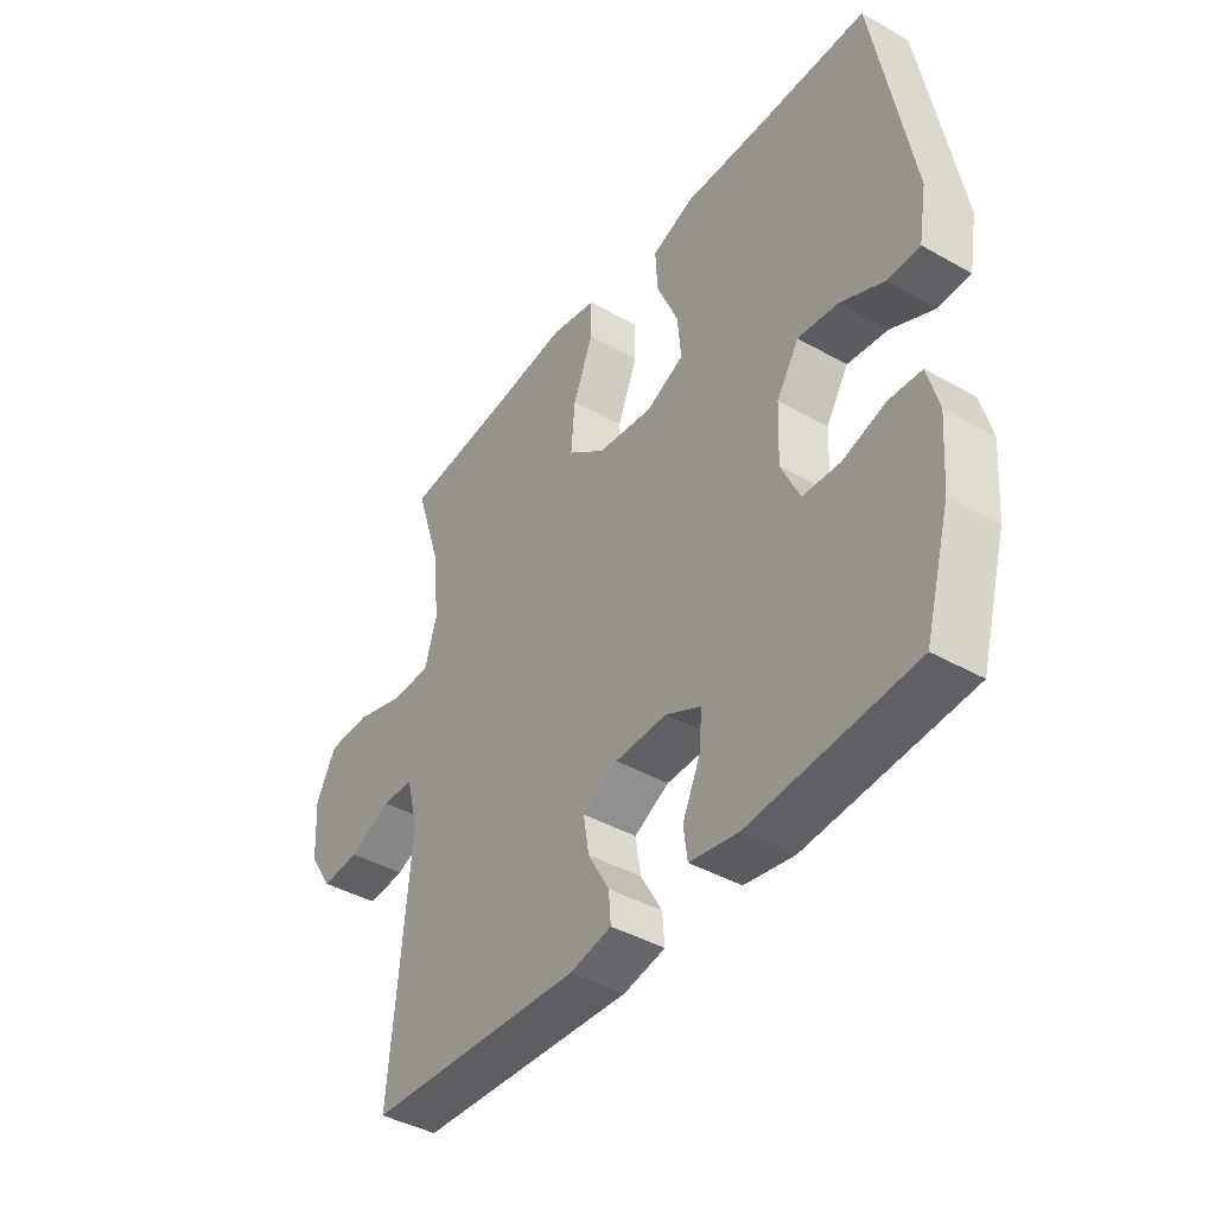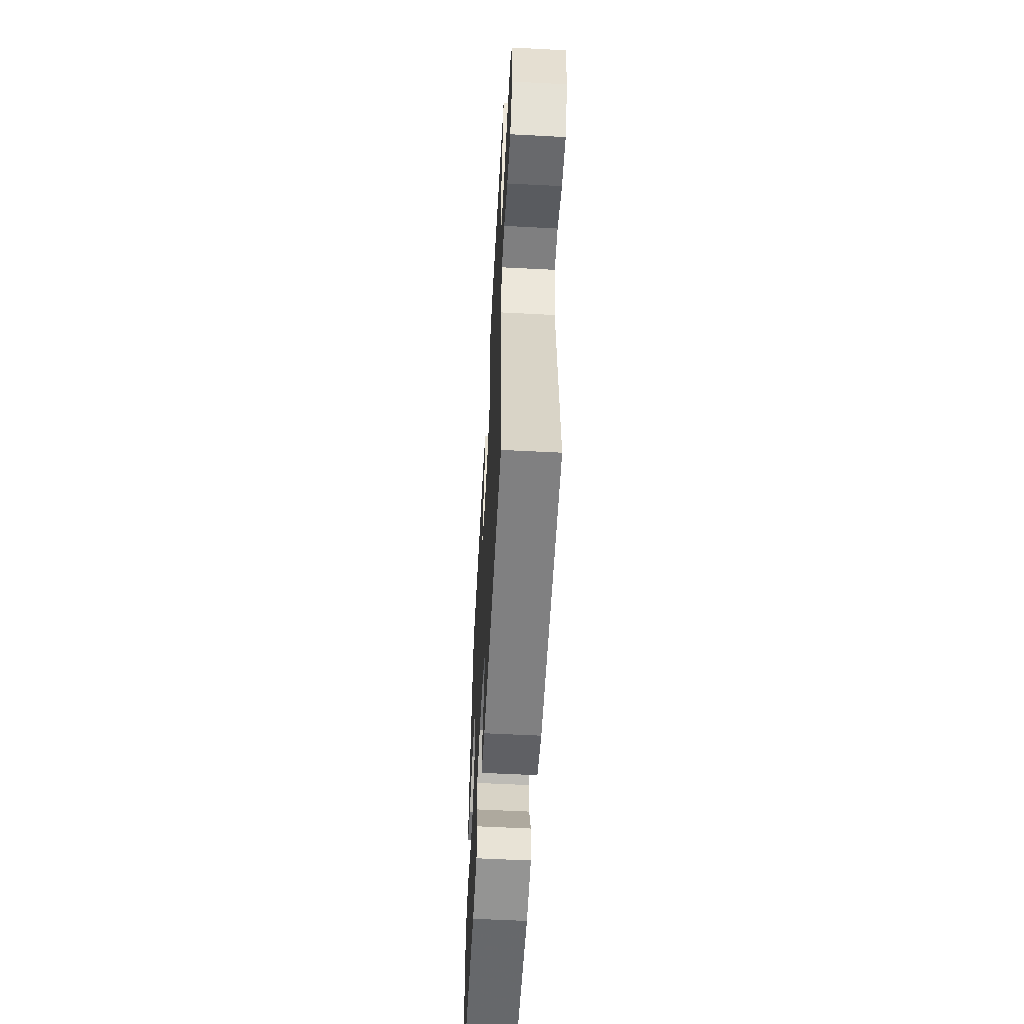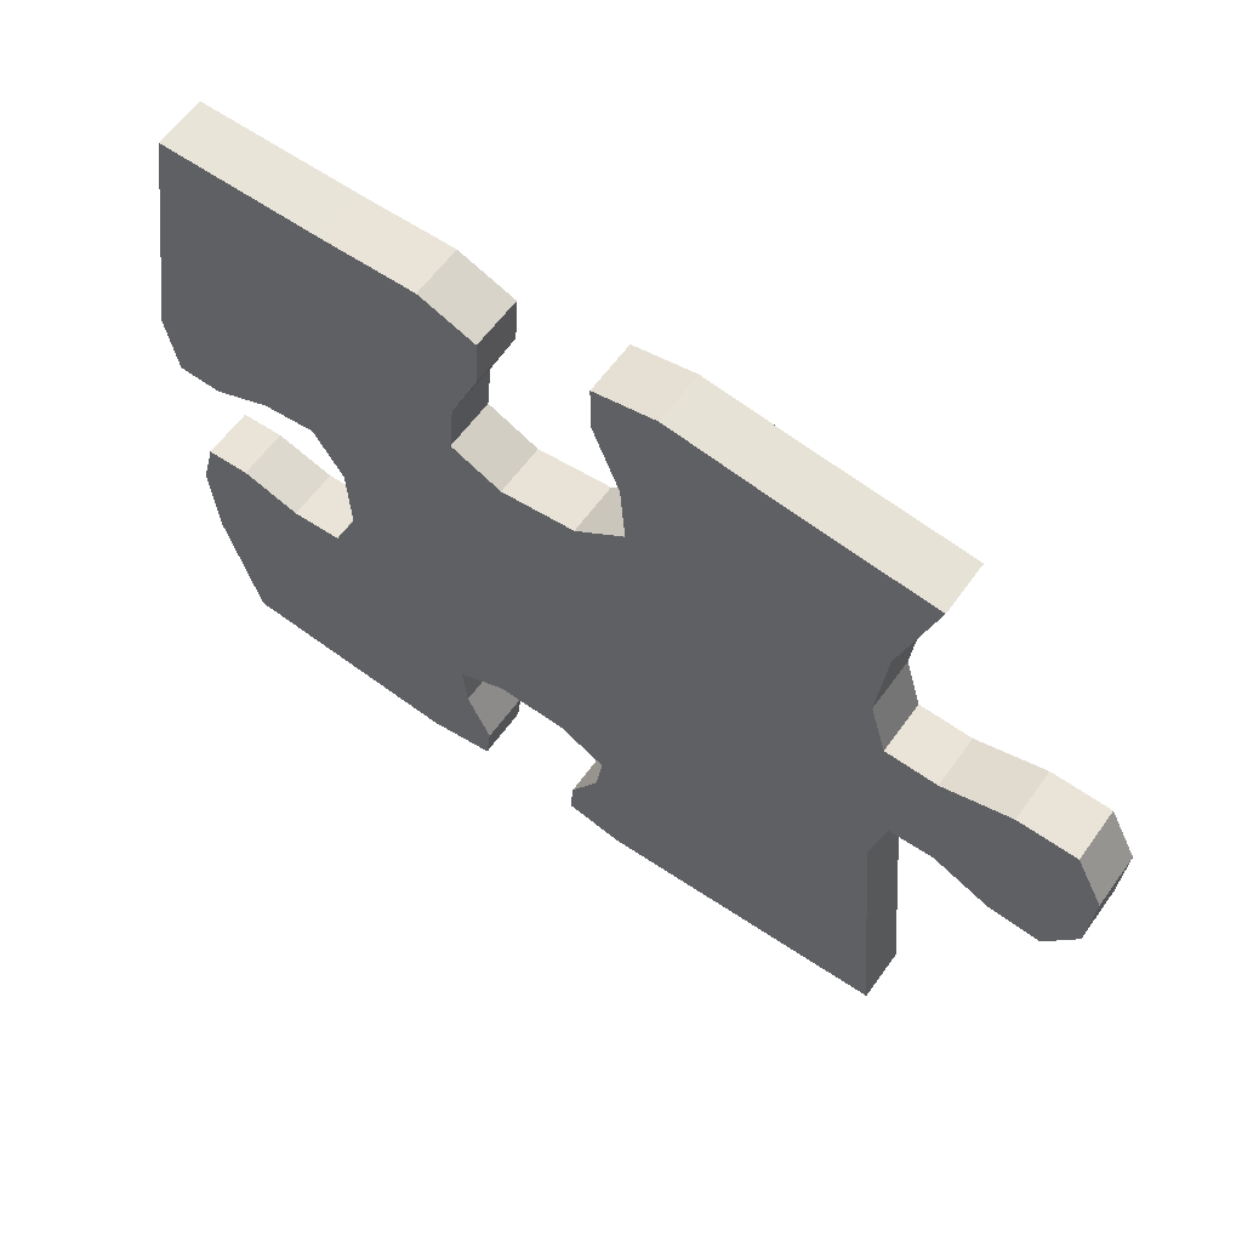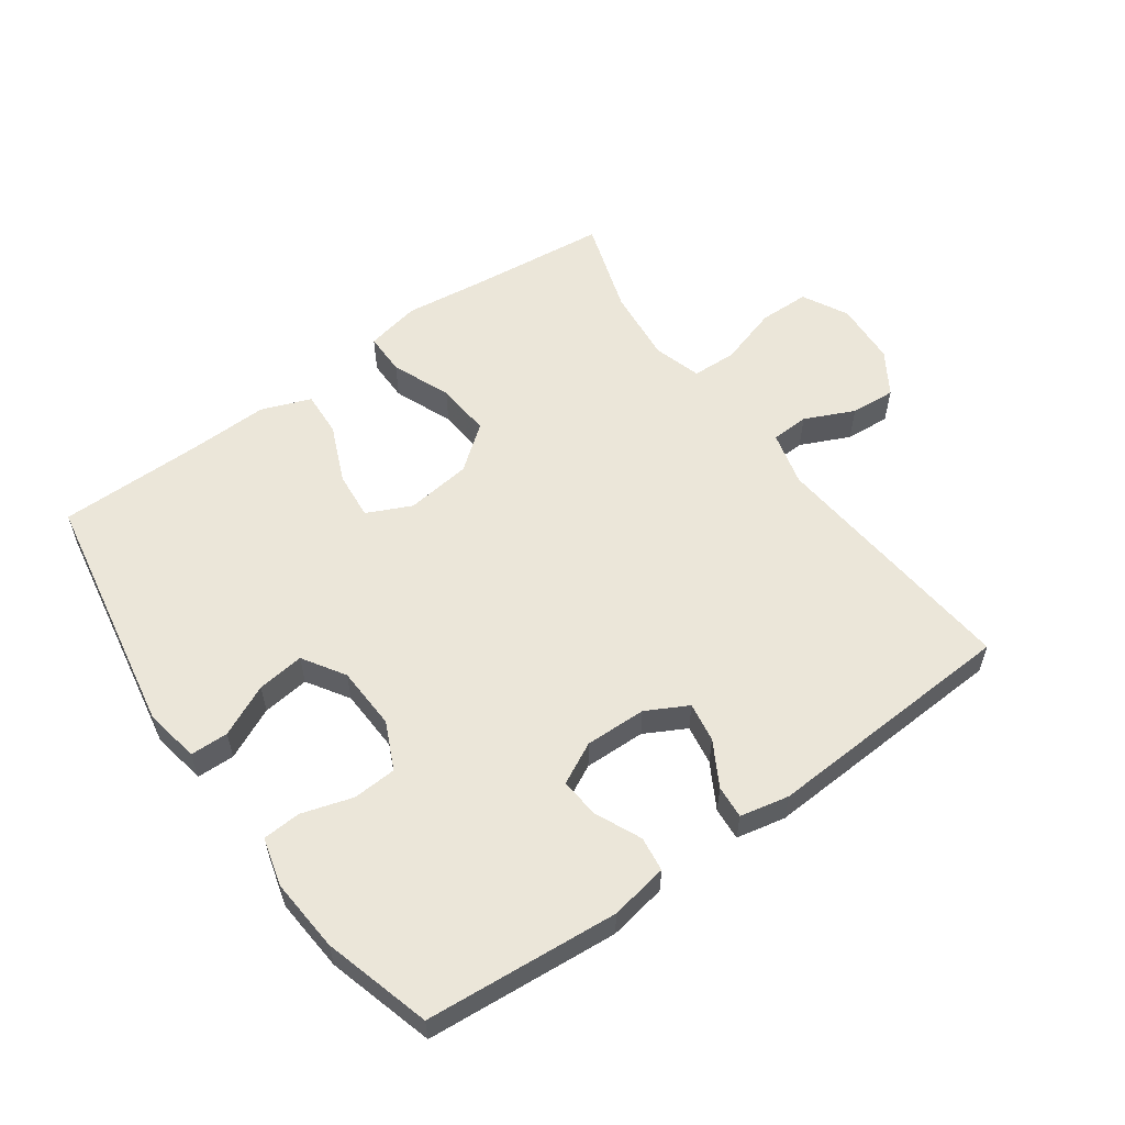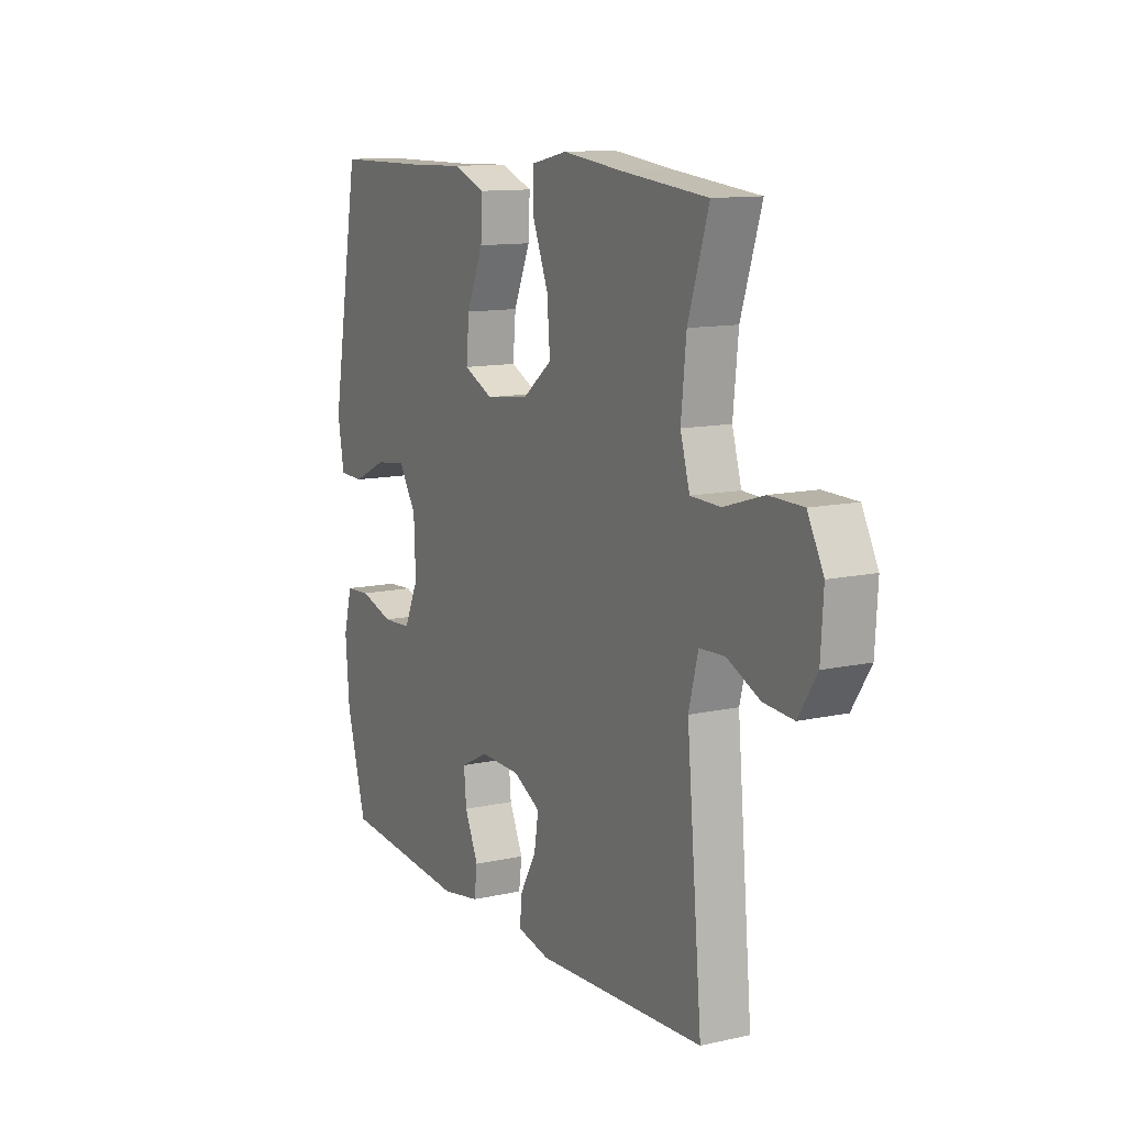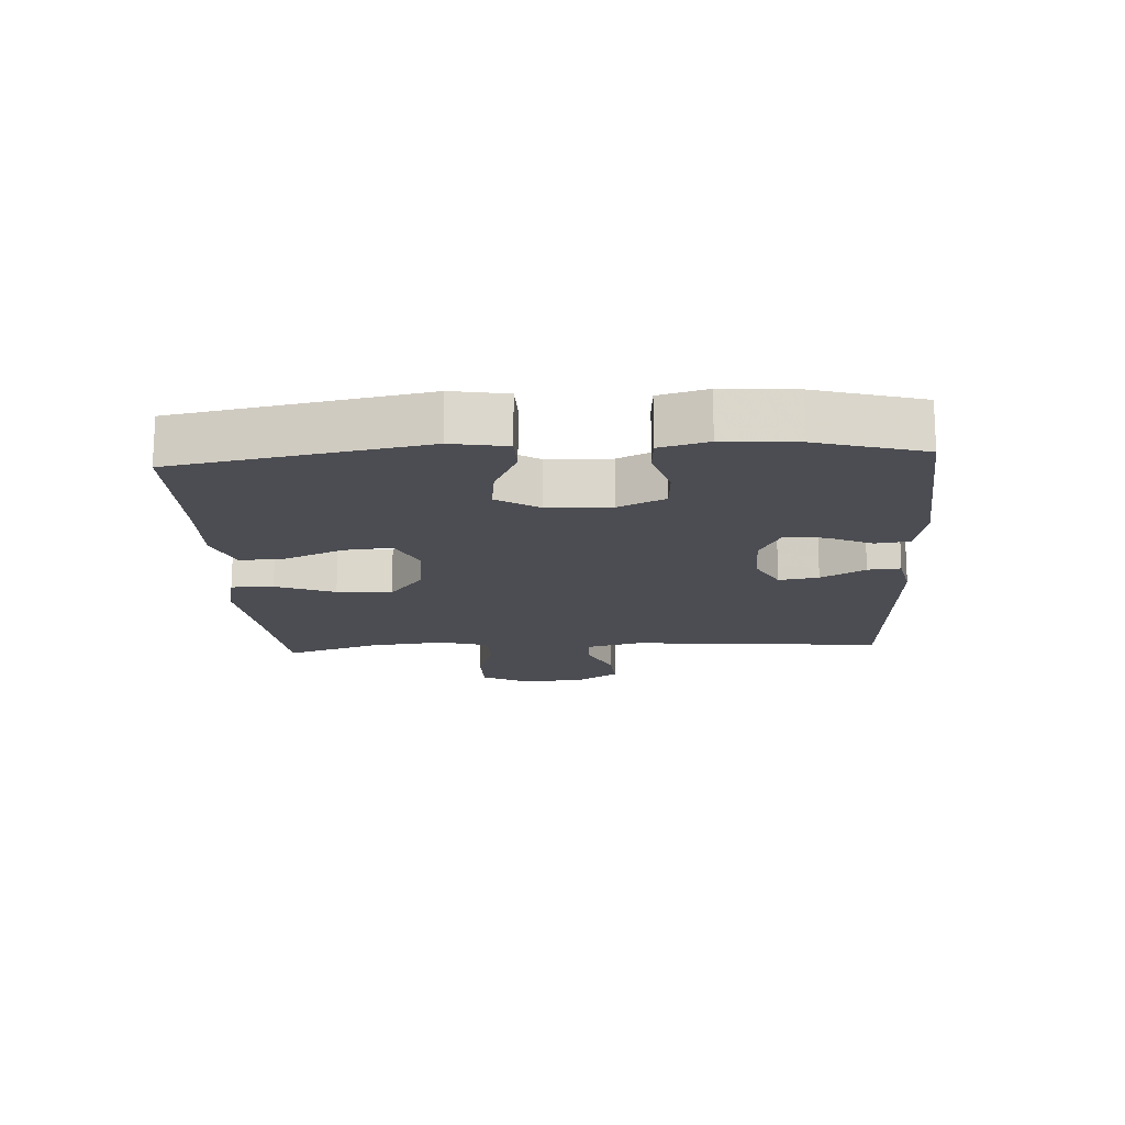
<metadata>
{"format":"obj","ext":"obj","renderer":"f3d","projection":"perspective","resolution":1024,"background":"white","views":[{"elev":-41.8,"azim":55.7,"up":"+Z"},{"elev":-56.9,"azim":-93.1,"up":"+Z"},{"elev":60.7,"azim":-144.4,"up":"+Z"},{"elev":56.9,"azim":144.5,"up":"+Y"},{"elev":11.9,"azim":-118.0,"up":"+Z"},{"elev":-16.3,"azim":93.4,"up":"+Y"}]}
</metadata>
<code>
v 0.5 0.07 0.5
v 0.568 0.07 0.116
v 0.553 0.07 0.03
v 0.494 0.07 0.029
v 0.414 0.07 0.067
v 0.341 0.07 0.076
v 0.3 0.07 0.011
v 0.296 0.07 -0.088
v 0.33 0.07 -0.161
v 0.398 0.07 -0.165
v 0.477 0.07 -0.141
v 0.536 0.07 -0.145
v 0.556 0.07 -0.22
v 0.547 0.07 -0.334
v 0.5 0.07 -0.5
v 0.201 0.07 -0.524
v 0.111 0.07 -0.508
v 0.104 0.07 -0.454
v 0.136 0.07 -0.383
v 0.142 0.07 -0.321
v 0.077 0.07 -0.288
v -0.018 0.07 -0.29
v -0.082 0.07 -0.324
v -0.072 0.07 -0.386
v -0.033 0.07 -0.455
v -0.029 0.07 -0.506
v -0.105 0.07 -0.522
v -0.5 0.07 -0.5
v -0.464 0.07 -0.101
v -0.486 0.07 -0.016
v -0.545 0.07 -0.013
v -0.622 0.07 -0.048
v -0.692 0.07 -0.053
v -0.735 0.07 0.014
v -0.741 0.07 0.114
v -0.704 0.07 0.185
v -0.625 0.07 0.186
v -0.532 0.07 0.157
v -0.462 0.07 0.159
v -0.44 0.07 0.234
v -0.452 0.07 0.351
v -0.5 0.07 0.5
v -0.292 0.07 0.521
v -0.158 0.07 0.537
v -0.073 0.07 0.519
v -0.073 0.07 0.453
v -0.11 0.07 0.361
v -0.117 0.07 0.275
v -0.048 0.07 0.221
v 0.054 0.07 0.208
v 0.123 0.07 0.24
v 0.116 0.07 0.315
v 0.077 0.07 0.406
v 0.073 0.07 0.477
v 0.15 0.07 0.506
v 0.274 0.07 0.502
v 0.5 0 0.5
v 0.568 0 0.116
v 0.553 0 0.03
v 0.494 0 0.029
v 0.414 0 0.067
v 0.341 0 0.076
v 0.3 0 0.011
v 0.296 0 -0.088
v 0.33 0 -0.161
v 0.398 0 -0.165
v 0.477 0 -0.141
v 0.536 0 -0.145
v 0.556 0 -0.22
v 0.547 0 -0.334
v 0.5 0 -0.5
v 0.201 0 -0.524
v 0.111 0 -0.508
v 0.104 0 -0.454
v 0.136 0 -0.383
v 0.142 0 -0.321
v 0.077 0 -0.288
v -0.018 0 -0.29
v -0.082 0 -0.324
v -0.072 0 -0.386
v -0.033 0 -0.455
v -0.029 0 -0.506
v -0.105 0 -0.522
v -0.5 0 -0.5
v -0.464 0 -0.101
v -0.486 0 -0.016
v -0.545 0 -0.013
v -0.622 0 -0.048
v -0.692 0 -0.053
v -0.735 0 0.014
v -0.741 0 0.114
v -0.704 0 0.185
v -0.625 0 0.186
v -0.532 0 0.157
v -0.462 0 0.159
v -0.44 0 0.234
v -0.452 0 0.351
v -0.5 0 0.5
v -0.292 0 0.521
v -0.158 0 0.537
v -0.073 0 0.519
v -0.073 0 0.453
v -0.11 0 0.361
v -0.117 0 0.275
v -0.048 0 0.221
v 0.054 0 0.208
v 0.123 0 0.24
v 0.116 0 0.315
v 0.077 0 0.406
v 0.073 0 0.477
v 0.15 0 0.506
v 0.274 0 0.502
f 53 54 55 56
f 52 53 56 1
f 51 52 1 2
f 50 51 2 3
f 49 50 3
f 44 45 46 47
f 43 44 47 48
f 41 42 43 48
f 40 41 48 49
f 35 36 37 38
f 35 38 39
f 34 35 39
f 31 32 33 34
f 30 31 34 39
f 29 30 39 40
f 27 28 29
f 24 25 26 27
f 23 24 27 29
f 22 23 29 40
f 16 17 18 19
f 16 19 20
f 15 16 20
f 14 15 20 21
f 10 11 12 13
f 9 10 13 14
f 3 4 5
f 49 3 5
f 49 5 6
f 21 22 40 49
f 21 49 6 7
f 9 14 21
f 8 9 21
f 7 8 21
f 112 111 110 109
f 57 112 109 108
f 58 57 108 107
f 59 58 107 106
f 59 106 105
f 103 102 101 100
f 104 103 100 99
f 104 99 98 97
f 105 104 97 96
f 94 93 92 91
f 95 94 91
f 95 91 90
f 90 89 88 87
f 95 90 87 86
f 96 95 86 85
f 85 84 83
f 83 82 81 80
f 85 83 80 79
f 96 85 79 78
f 75 74 73 72
f 76 75 72
f 76 72 71
f 77 76 71 70
f 69 68 67 66
f 70 69 66 65
f 61 60 59
f 61 59 105
f 62 61 105
f 105 96 78 77
f 63 62 105 77
f 77 70 65
f 77 65 64
f 77 64 63
f 1 57 58 2
f 2 58 59 3
f 3 59 60 4
f 4 60 61 5
f 5 61 62 6
f 6 62 63 7
f 7 63 64 8
f 8 64 65 9
f 9 65 66 10
f 10 66 67 11
f 11 67 68 12
f 12 68 69 13
f 13 69 70 14
f 14 70 71 15
f 15 71 72 16
f 16 72 73 17
f 17 73 74 18
f 18 74 75 19
f 19 75 76 20
f 20 76 77 21
f 21 77 78 22
f 22 78 79 23
f 23 79 80 24
f 24 80 81 25
f 25 81 82 26
f 26 82 83 27
f 27 83 84 28
f 28 84 85 29
f 29 85 86 30
f 30 86 87 31
f 31 87 88 32
f 32 88 89 33
f 33 89 90 34
f 34 90 91 35
f 35 91 92 36
f 36 92 93 37
f 37 93 94 38
f 38 94 95 39
f 39 95 96 40
f 40 96 97 41
f 41 97 98 42
f 42 98 99 43
f 43 99 100 44
f 44 100 101 45
f 45 101 102 46
f 46 102 103 47
f 47 103 104 48
f 48 104 105 49
f 49 105 106 50
f 50 106 107 51
f 51 107 108 52
f 52 108 109 53
f 53 109 110 54
f 54 110 111 55
f 55 111 112 56
f 56 112 57 1

</code>
